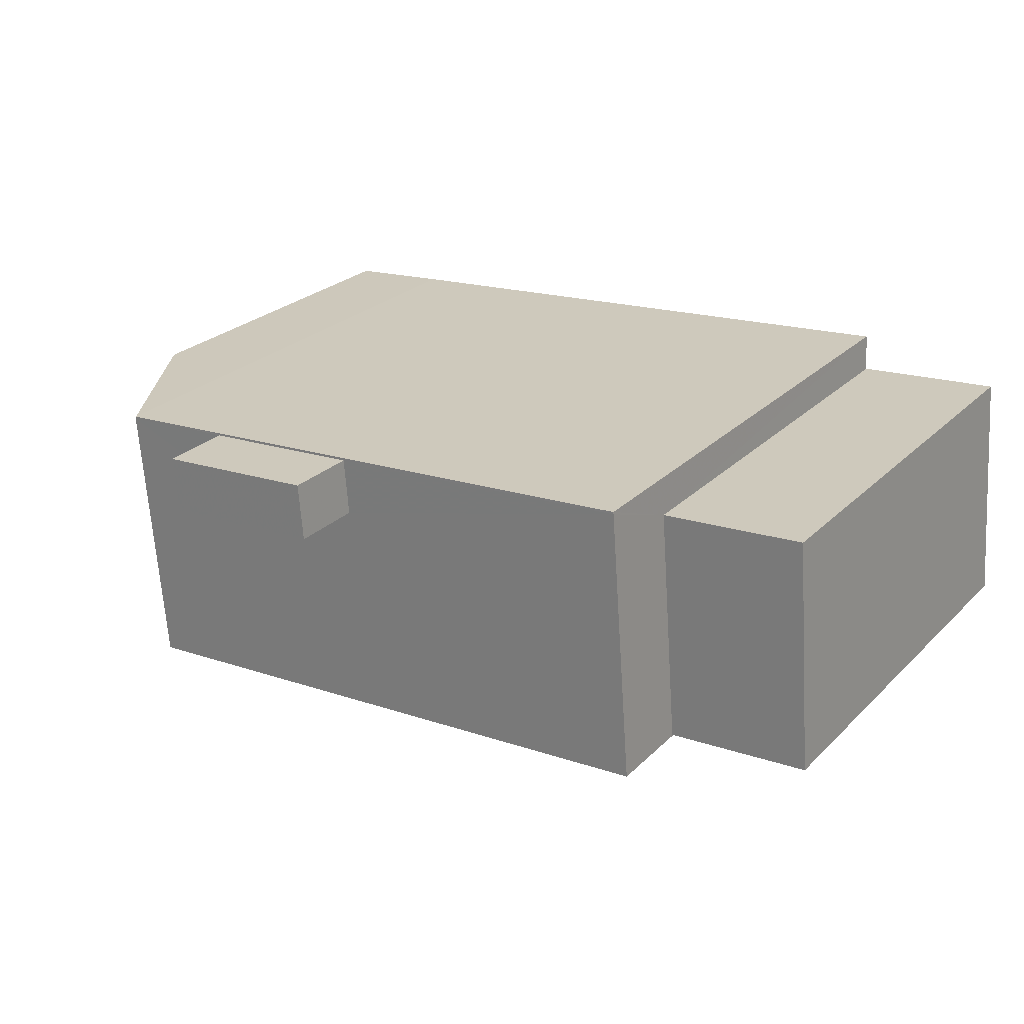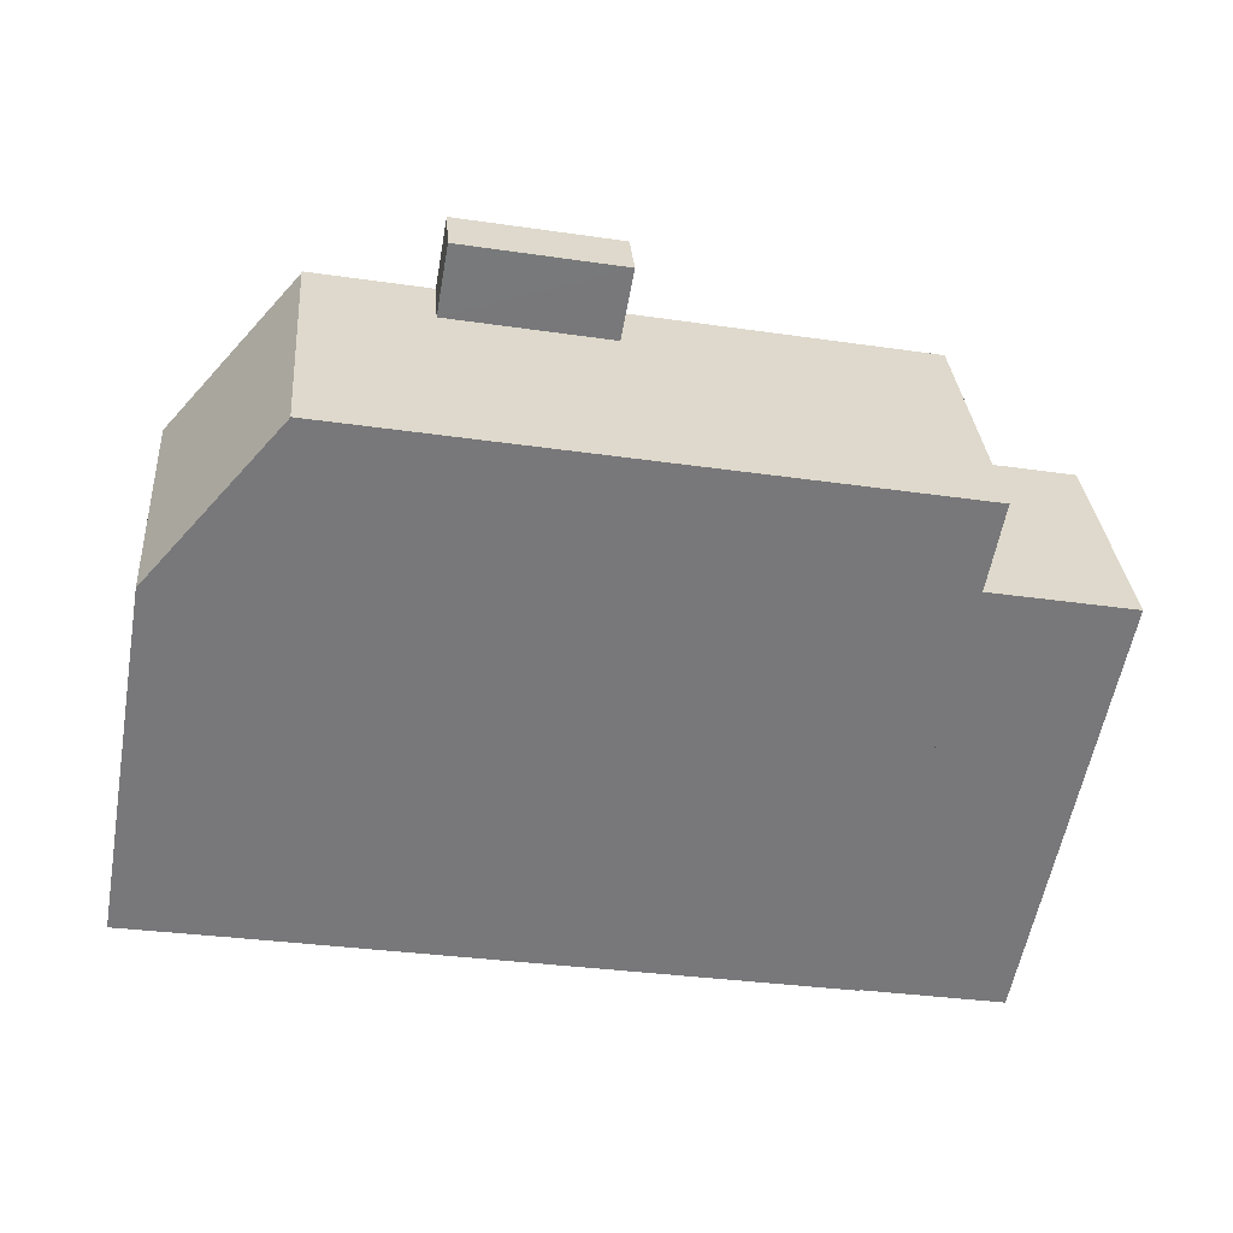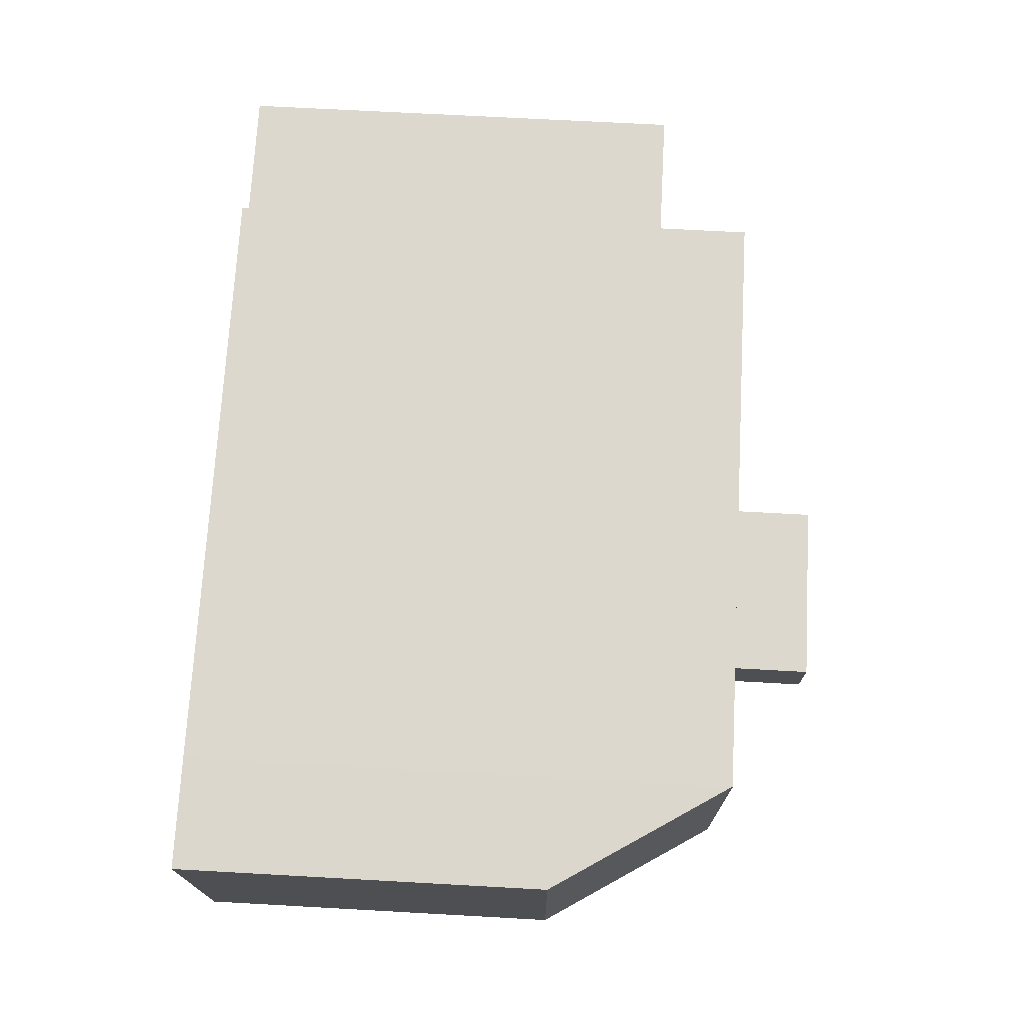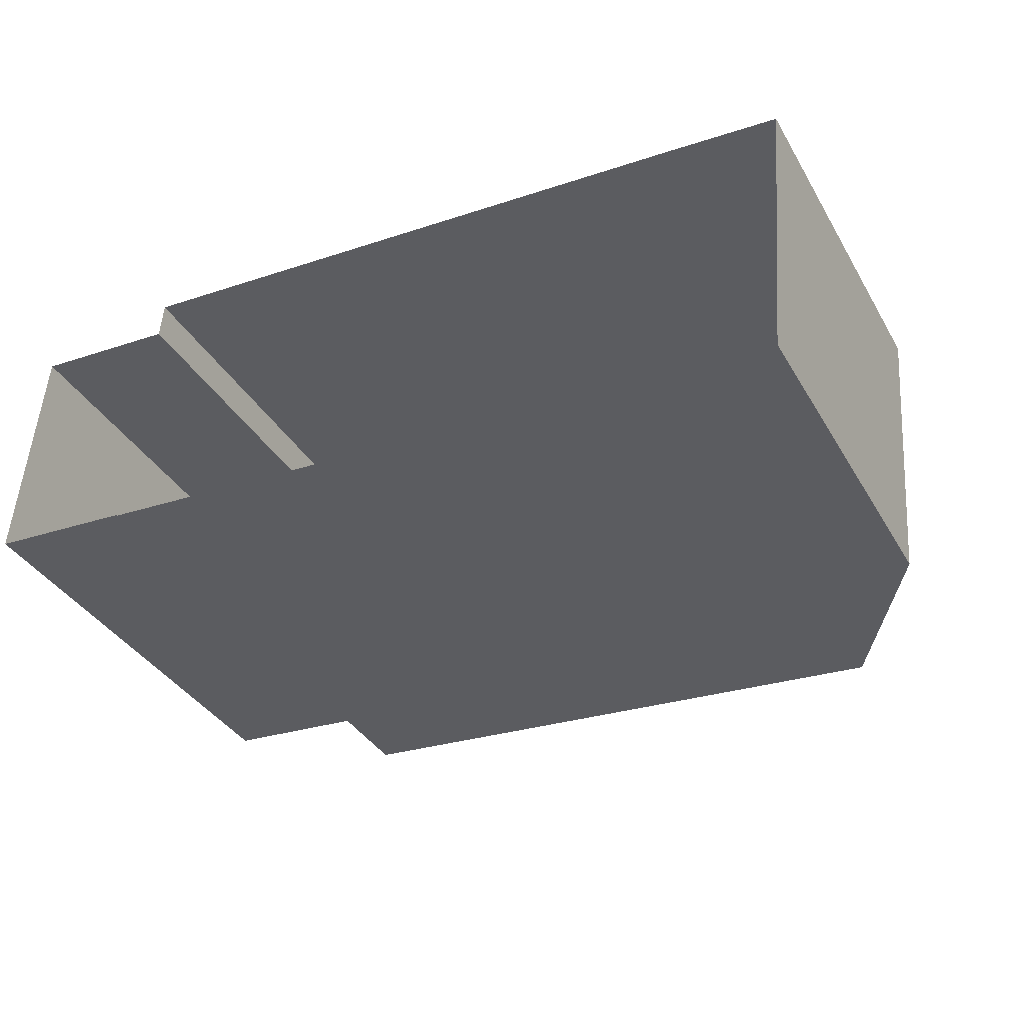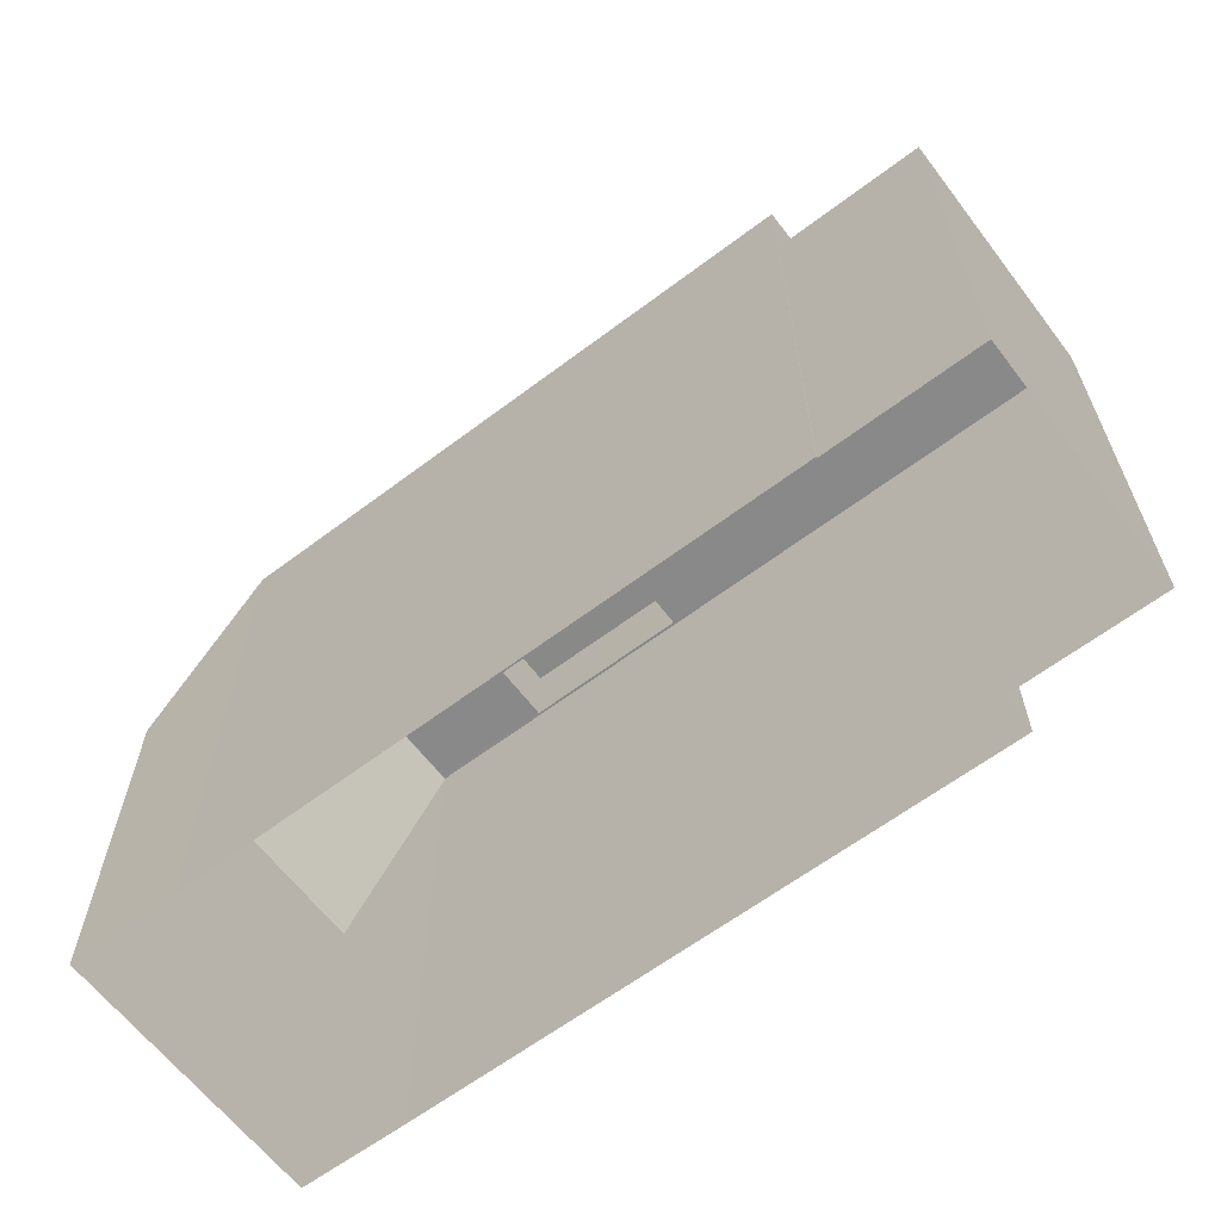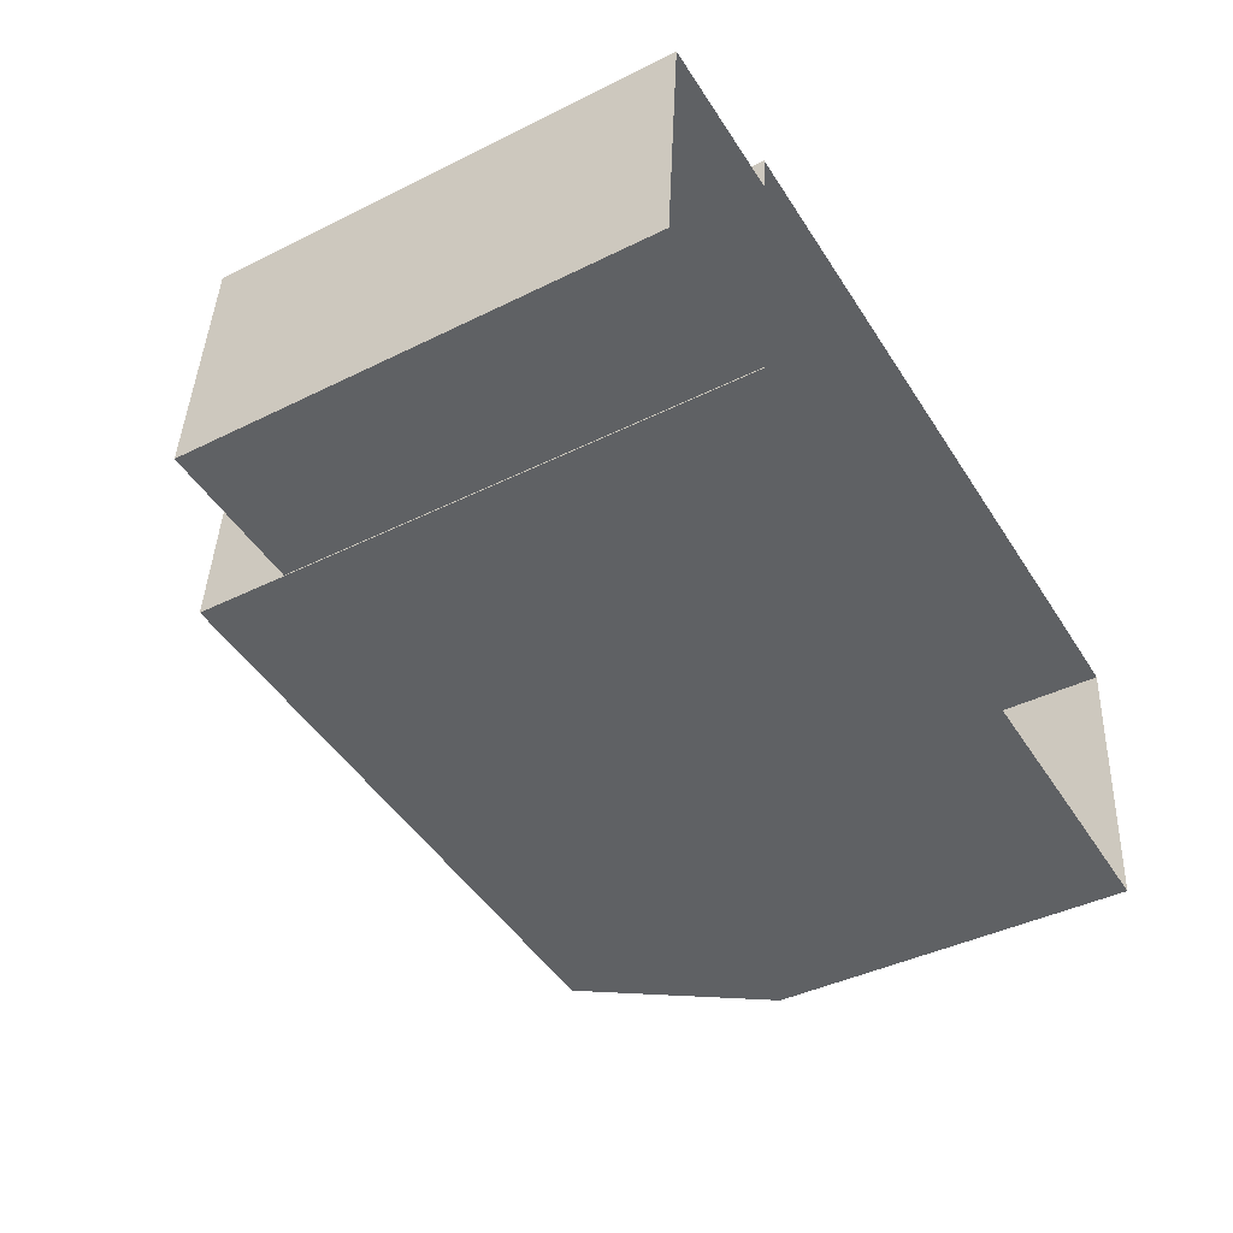
<metadata>
{"format":"obj","ext":"obj","renderer":"f3d","projection":"perspective","resolution":1024,"background":"white","views":[{"elev":25.8,"azim":34.0,"up":"+Y"},{"elev":-58.0,"azim":-10.2,"up":"+Y"},{"elev":67.7,"azim":-86.8,"up":"+Y"},{"elev":-37.0,"azim":-152.9,"up":"+Y"},{"elev":-63.0,"azim":41.9,"up":"+Z"},{"elev":-41.5,"azim":121.0,"up":"+Y"}]}
</metadata>
<code>
v -1.208e+04 -3.831e+04 41.69
v -1.208e+04 -3.831e+04 41.69
v -1.208e+04 -3.83e+04 41.69
v -1.208e+04 -3.83e+04 41.69
v -1.21e+04 -3.83e+04 44.48
v -1.21e+04 -3.83e+04 44.48
v -1.21e+04 -3.83e+04 44.48
v -1.208e+04 -3.83e+04 44.48
v -1.209e+04 -3.83e+04 44.48
v -1.208e+04 -3.83e+04 44.48
v -1.209e+04 -3.83e+04 44.48
v -1.208e+04 -3.831e+04 44.48
v -1.21e+04 -3.83e+04 44.48
v -1.21e+04 -3.831e+04 44.48
v -1.21e+04 -3.83e+04 46.73
v -1.209e+04 -3.83e+04 46.73
v -1.209e+04 -3.83e+04 46.73
v -1.21e+04 -3.83e+04 46.73
v -1.21e+04 -3.831e+04 38.94
v -1.21e+04 -3.83e+04 44.43
v -1.21e+04 -3.83e+04 38.9
v -1.21e+04 -3.831e+04 44.47
v -1.208e+04 -3.831e+04 27.38
v -1.208e+04 -3.83e+04 27.38
v -1.208e+04 -3.831e+04 27.38
v -1.208e+04 -3.83e+04 27.38
v -1.208e+04 -3.83e+04 27.38
v -1.208e+04 -3.831e+04 27.38
v -1.21e+04 -3.831e+04 27.38
v -1.21e+04 -3.83e+04 27.38
v -1.21e+04 -3.83e+04 27.38
v -1.21e+04 -3.831e+04 27.38
f 1 2 3
f 4 1 3
f 5 6 7
f 8 6 9
f 10 8 9
f 6 5 9
f 11 10 9
f 10 11 12
f 5 7 13
f 14 12 11
f 7 14 13
f 14 11 13
f 15 16 17
f 18 15 17
f 19 20 21
f 19 22 20
f 3 23 24
f 3 2 23
f 25 23 2
f 1 25 2
f 26 3 24
f 26 4 3
f 27 4 26
f 1 28 25
f 8 4 27
f 12 1 4
f 1 12 28
f 10 12 4
f 10 4 8
f 29 28 22
f 22 12 14
f 22 28 12
f 30 20 27
f 27 20 8
f 20 6 8
f 6 20 7
f 7 22 14
f 7 20 22
f 11 17 16
f 11 9 17
f 13 16 15
f 13 11 16
f 13 15 18
f 5 13 18
f 5 18 17
f 9 5 17
f 21 30 31
f 21 20 30
f 19 32 29
f 22 19 29
f 21 31 32
f 19 21 32

</code>
